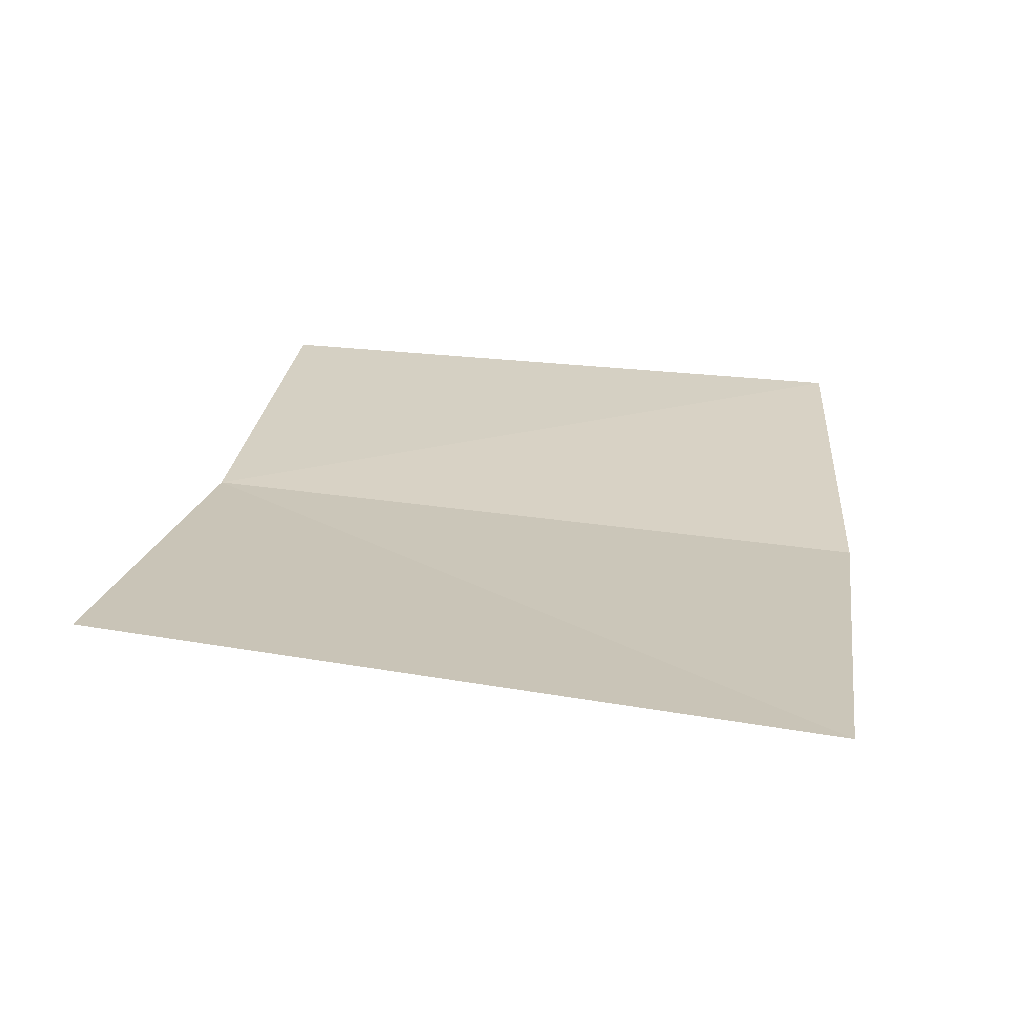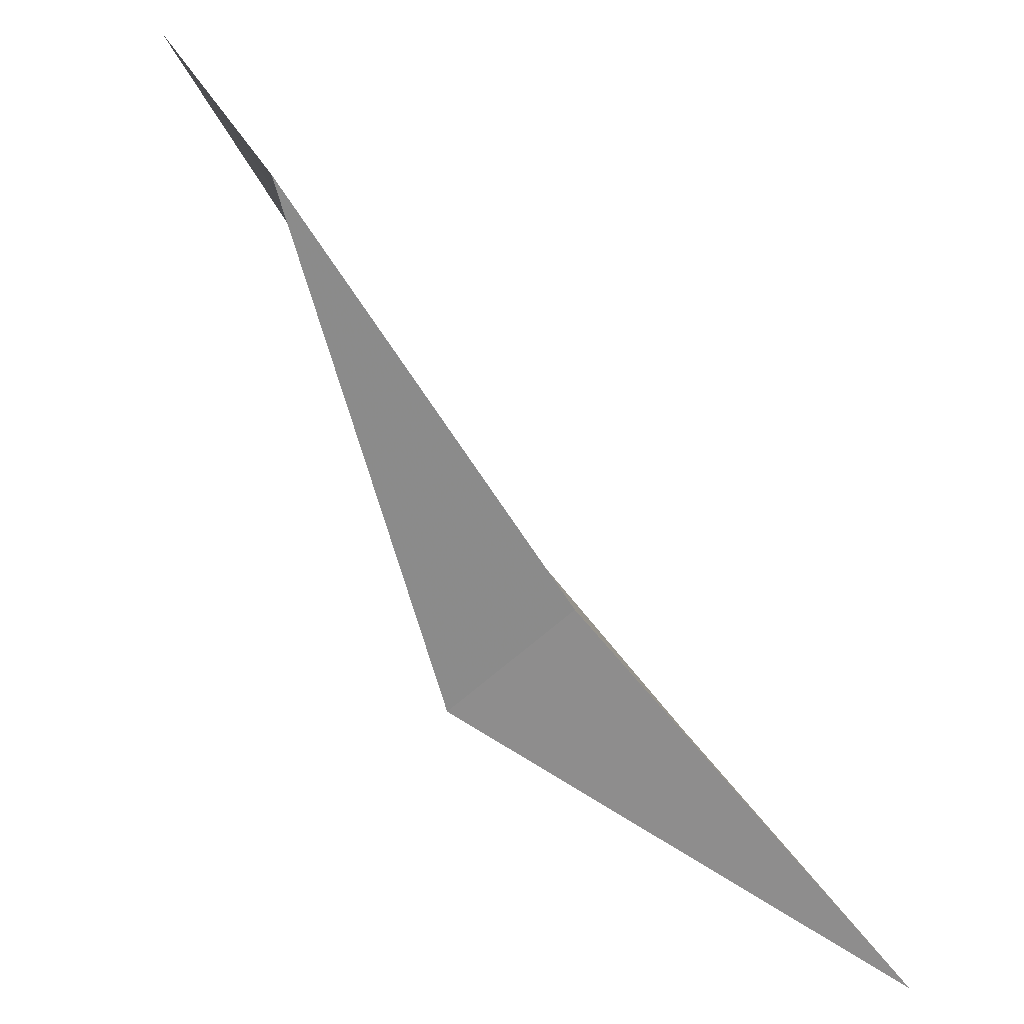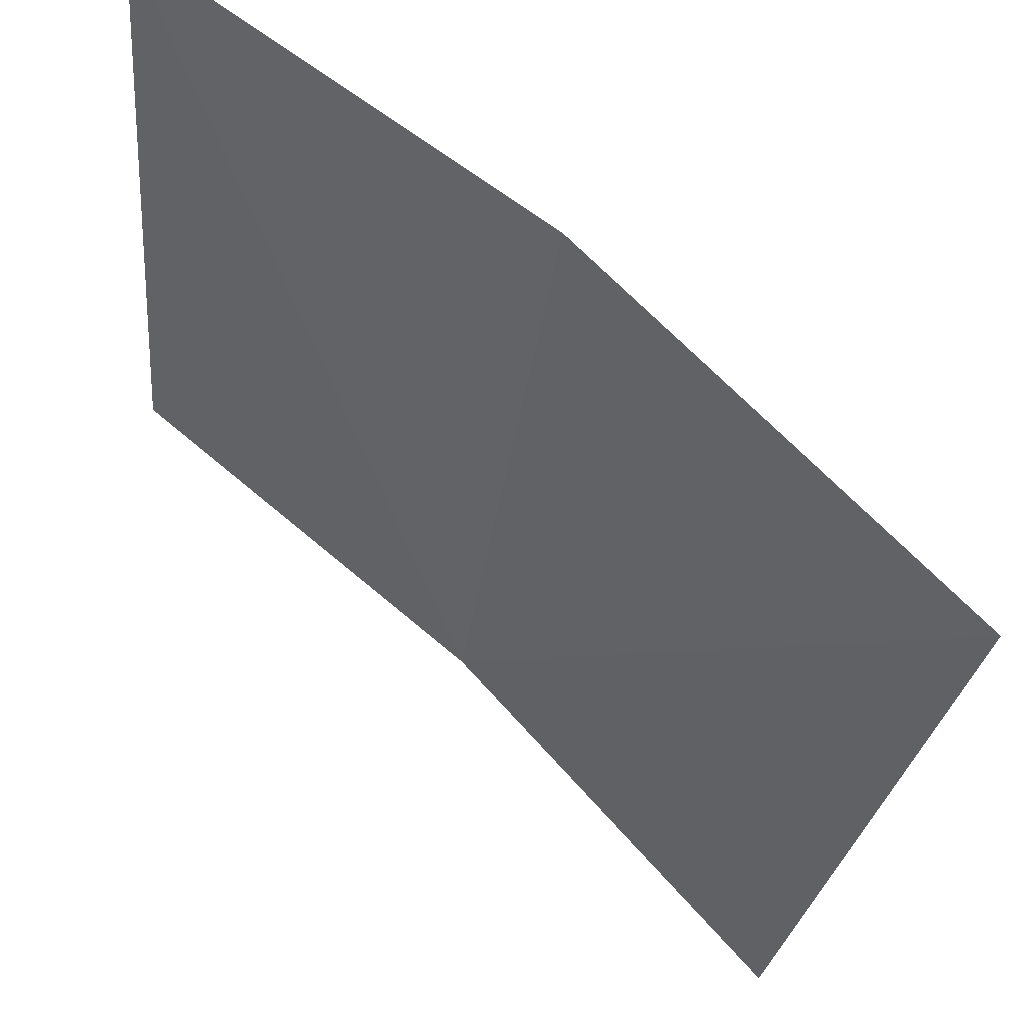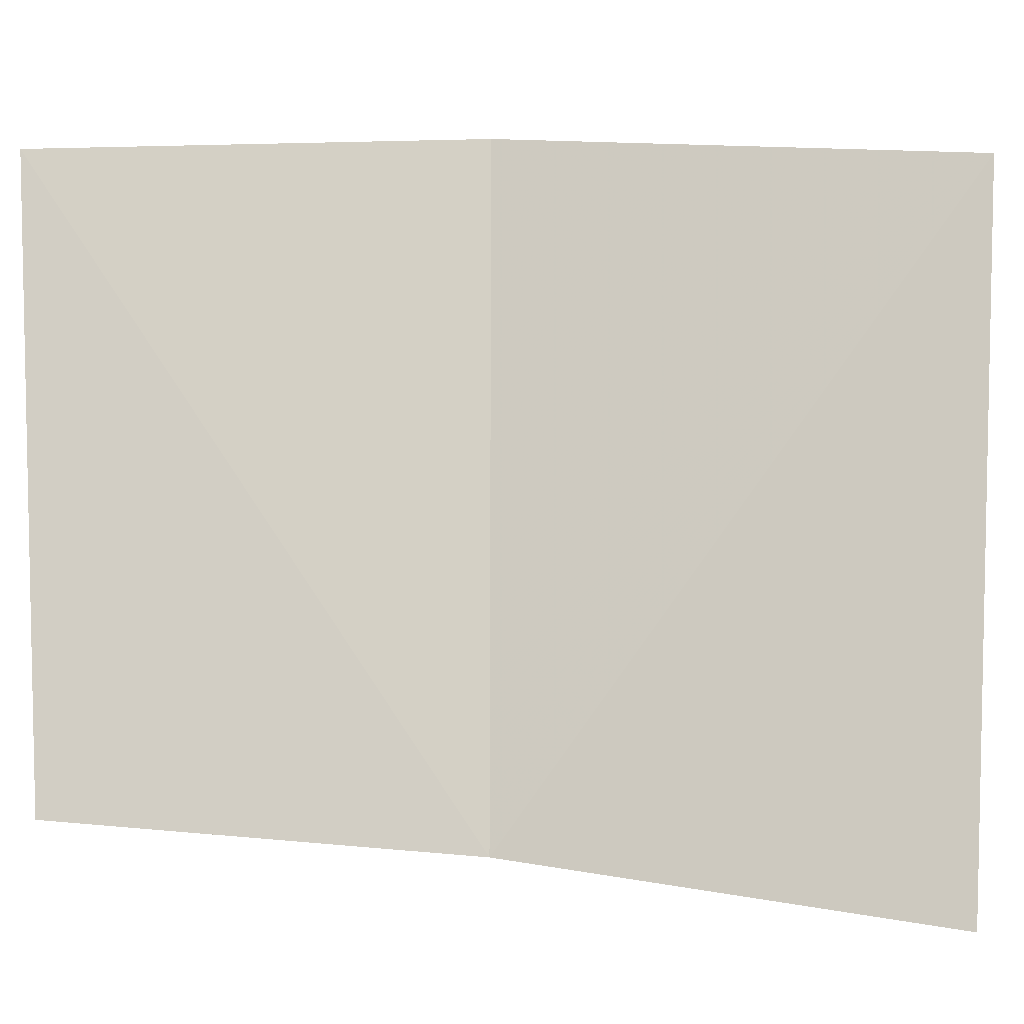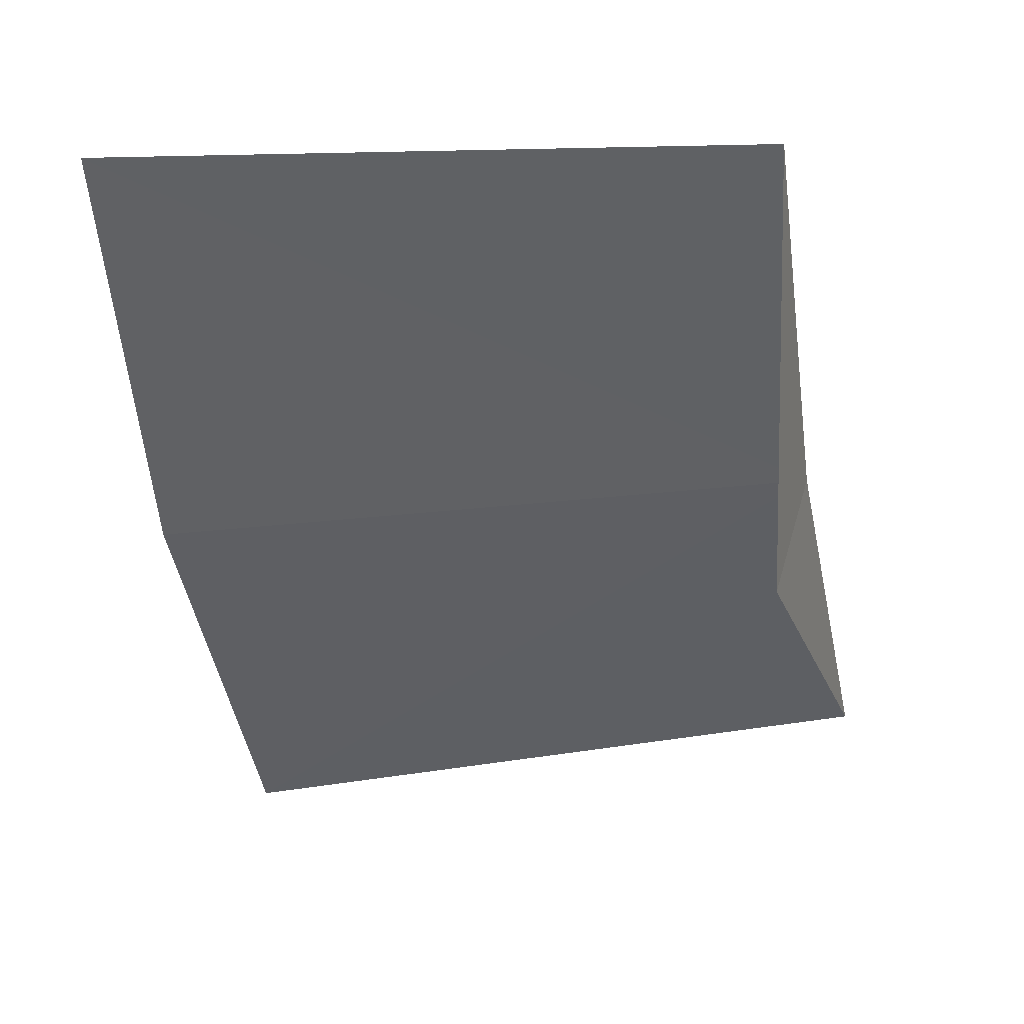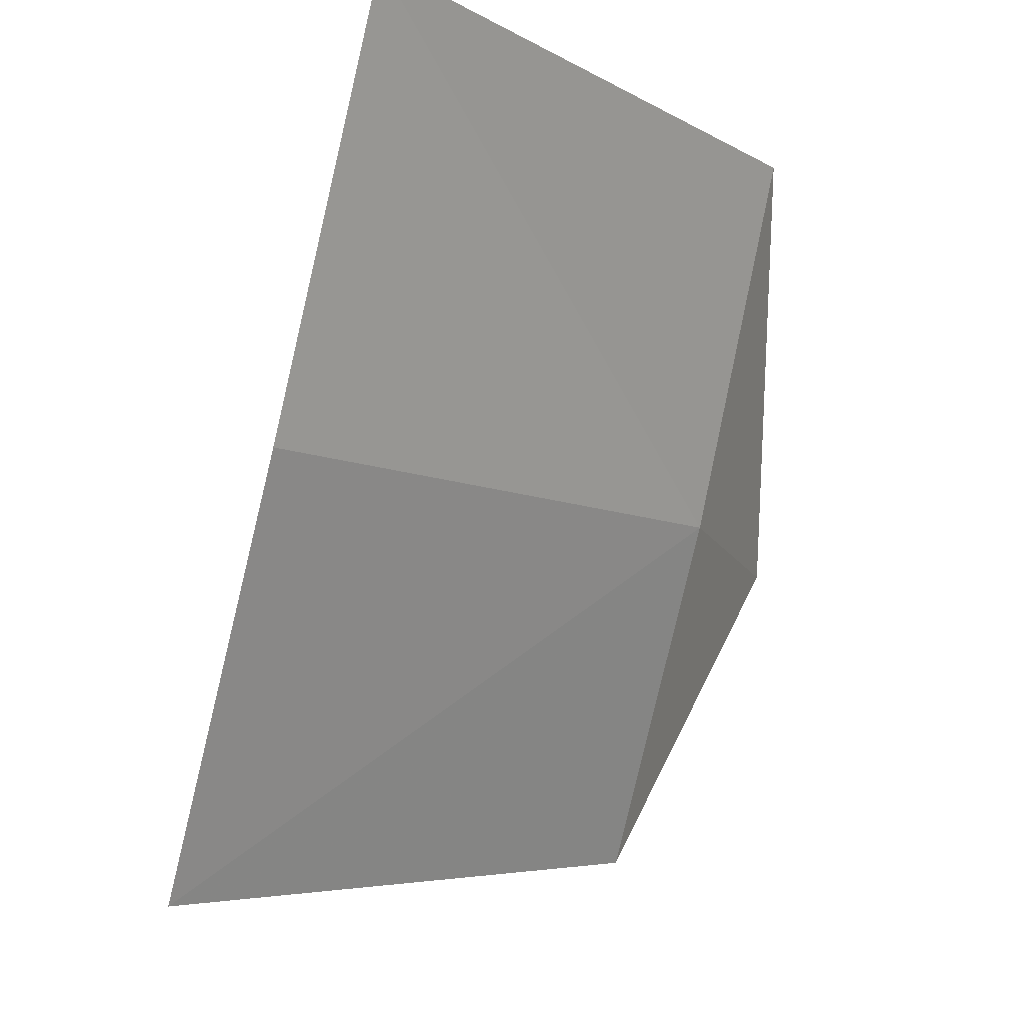
<metadata>
{"format":"obj","ext":"obj","renderer":"f3d","projection":"perspective","resolution":1024,"background":"white","views":[{"elev":-41.6,"azim":-80.6,"up":"+Y"},{"elev":-66.9,"azim":-170.9,"up":"+Z"},{"elev":68.9,"azim":-74.7,"up":"+Z"},{"elev":2.3,"azim":-106.0,"up":"+Z"},{"elev":19.0,"azim":101.5,"up":"+Y"},{"elev":-14.2,"azim":55.1,"up":"+Y"}]}
</metadata>
<code>
v -633.2 -340 -81.71
v -632.8 -340.1 -80.22
v -633.3 -341.1 -80.27
v -633.7 -340.9 -81.81
v -632.4 -339.2 -80.23
v -632.8 -339.2 -81.65
v -632.9 -340.2 -81.66
f 1 2 3
f 1 3 4
f 1 5 2
f 1 6 5
f 1 7 6
f 1 4 7

</code>
